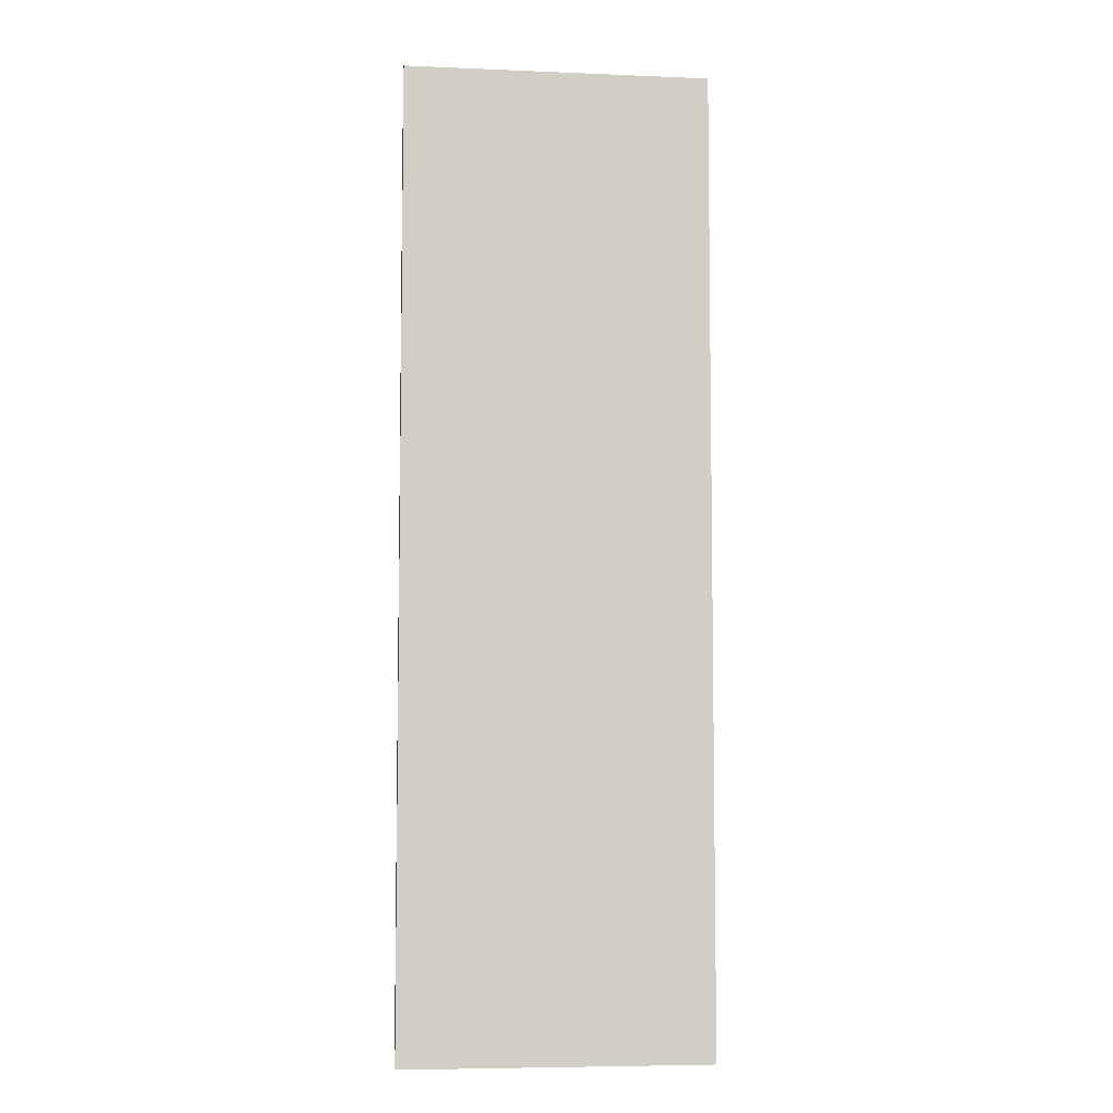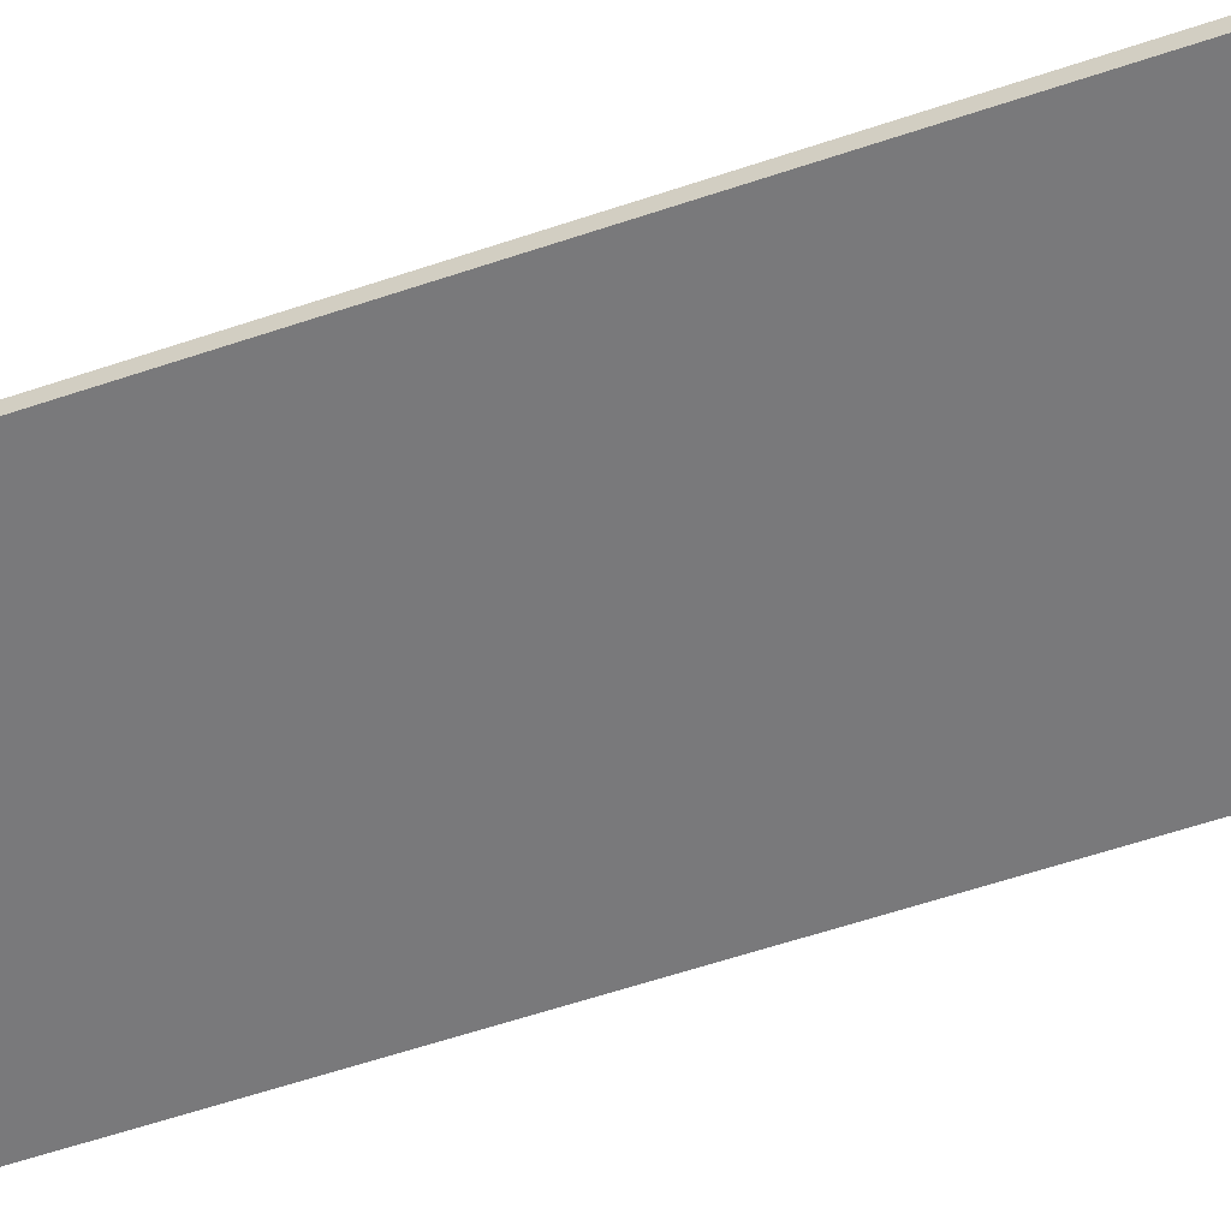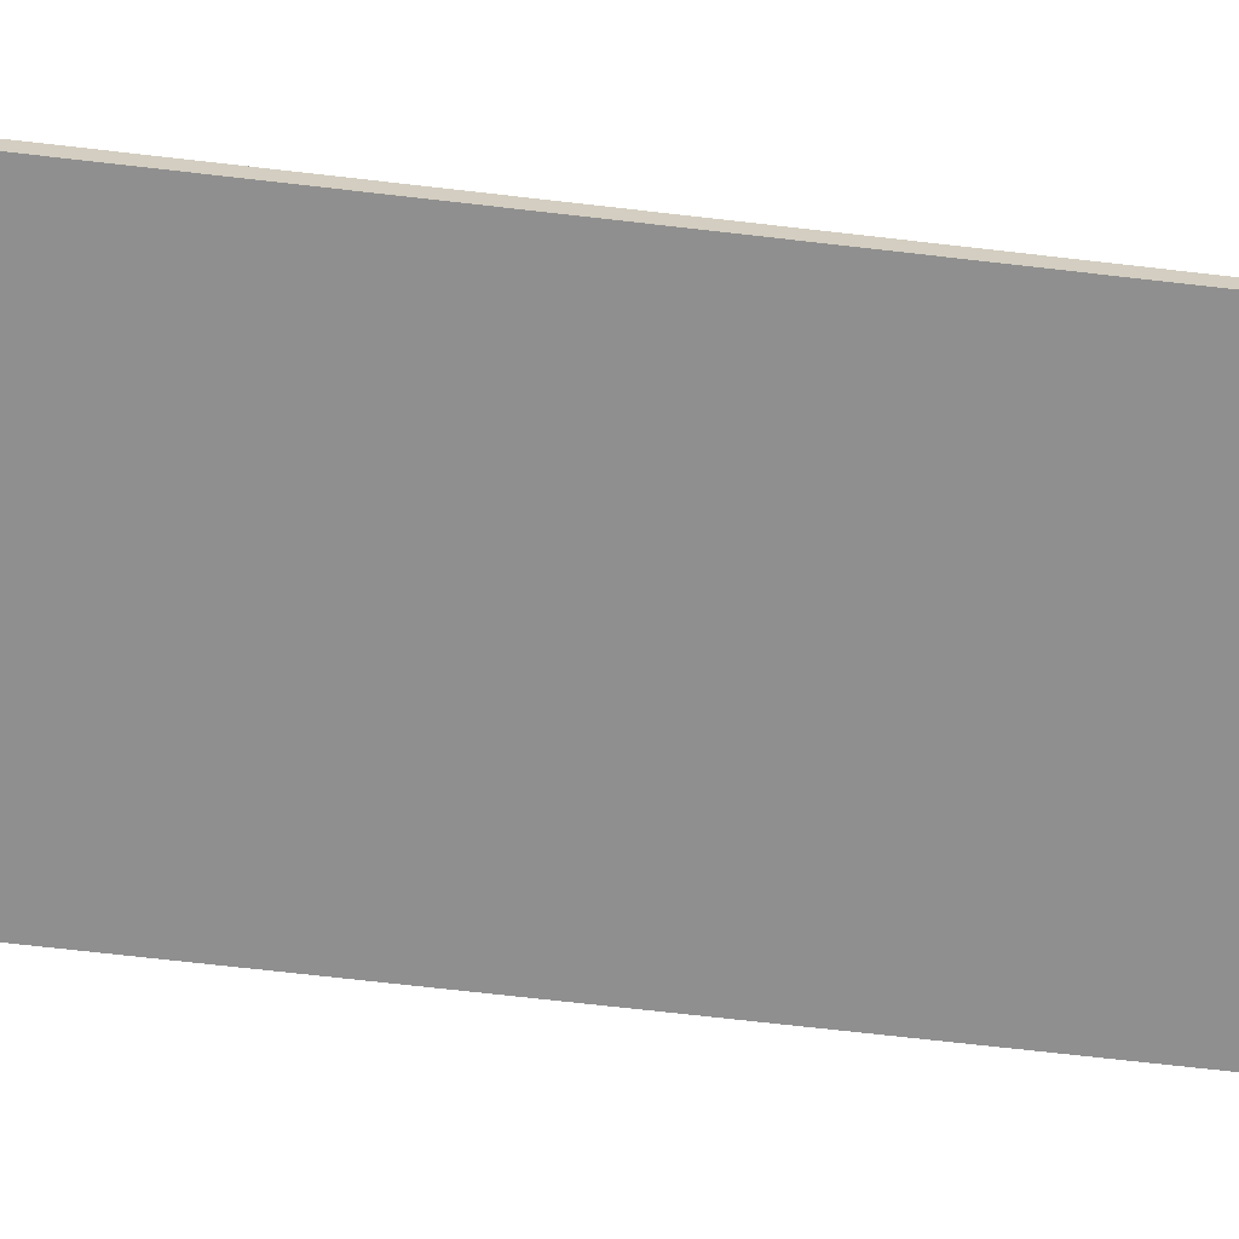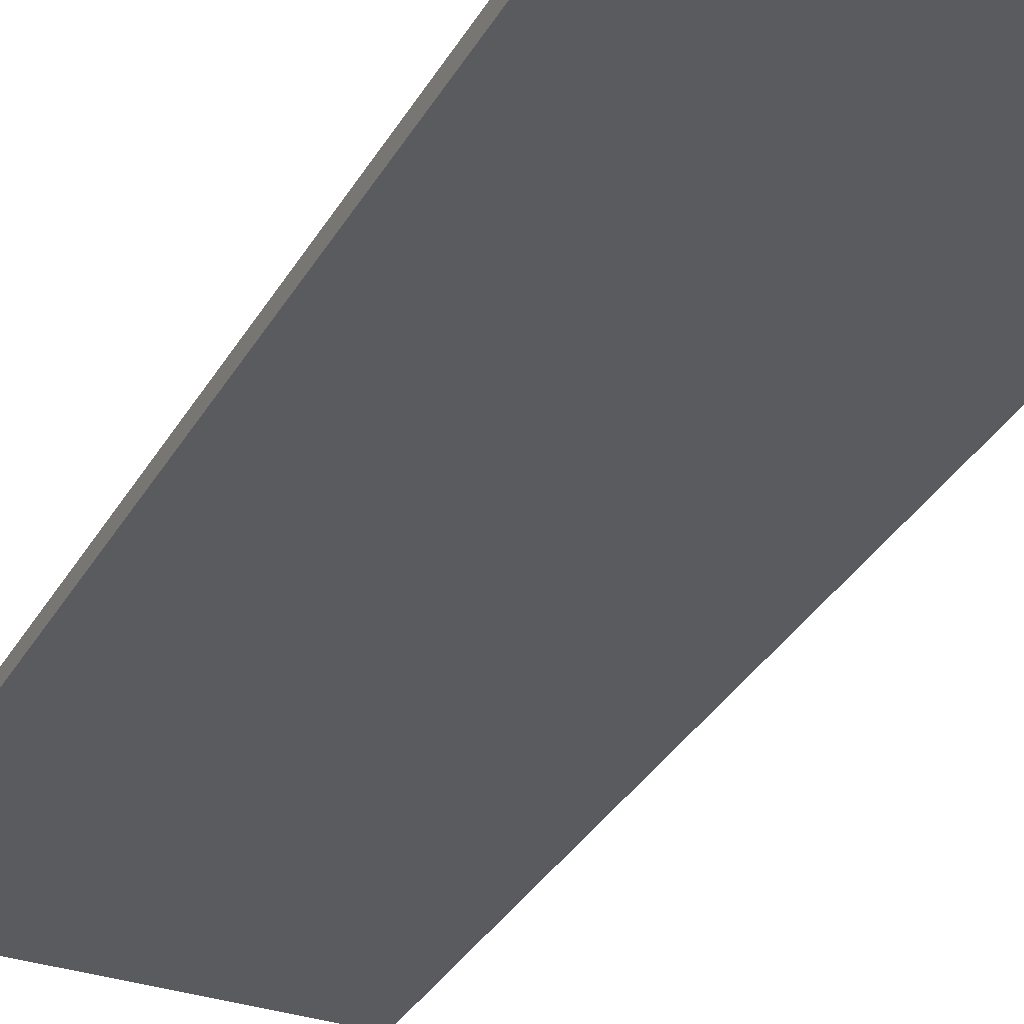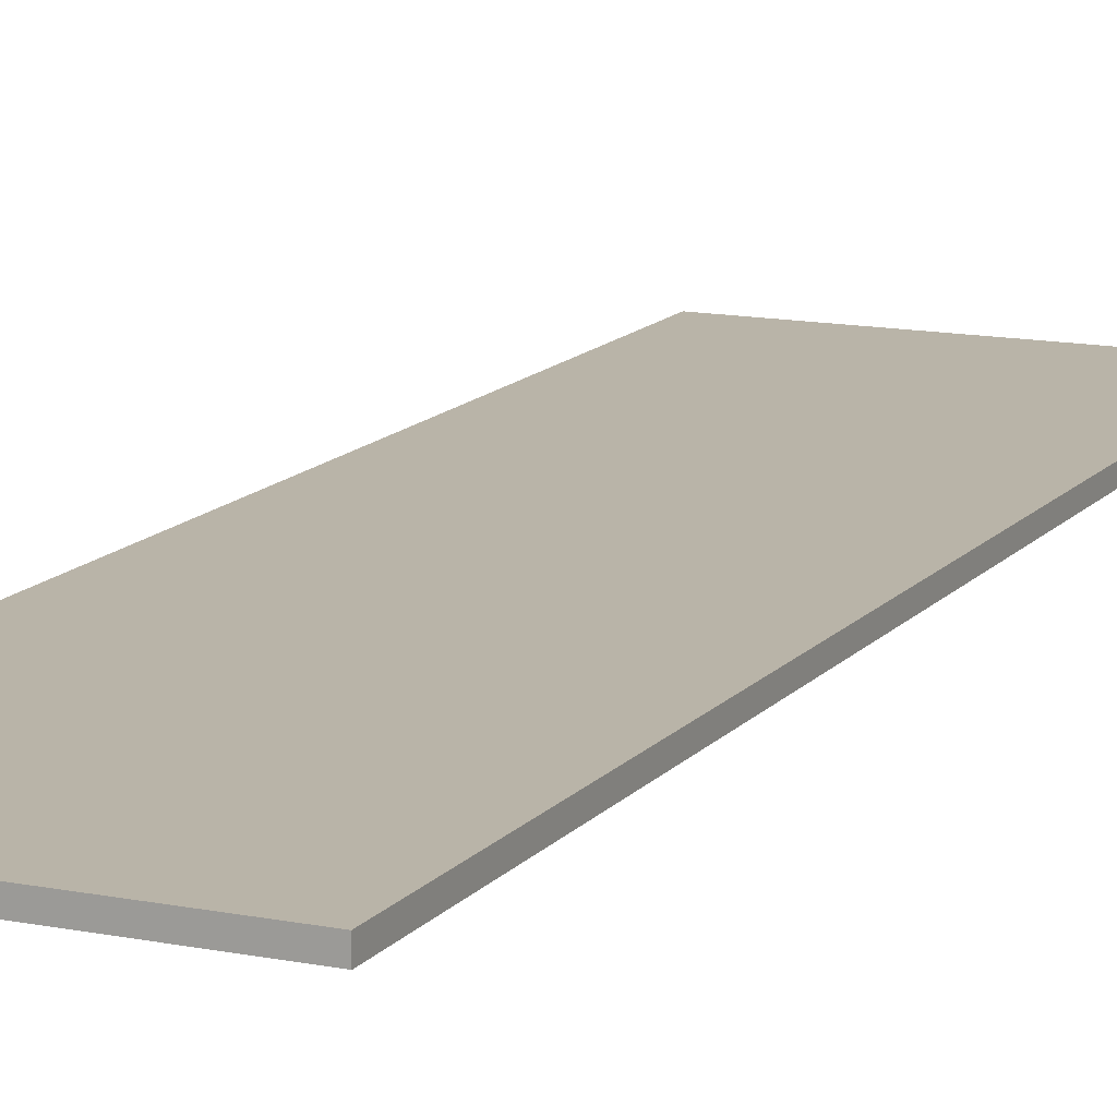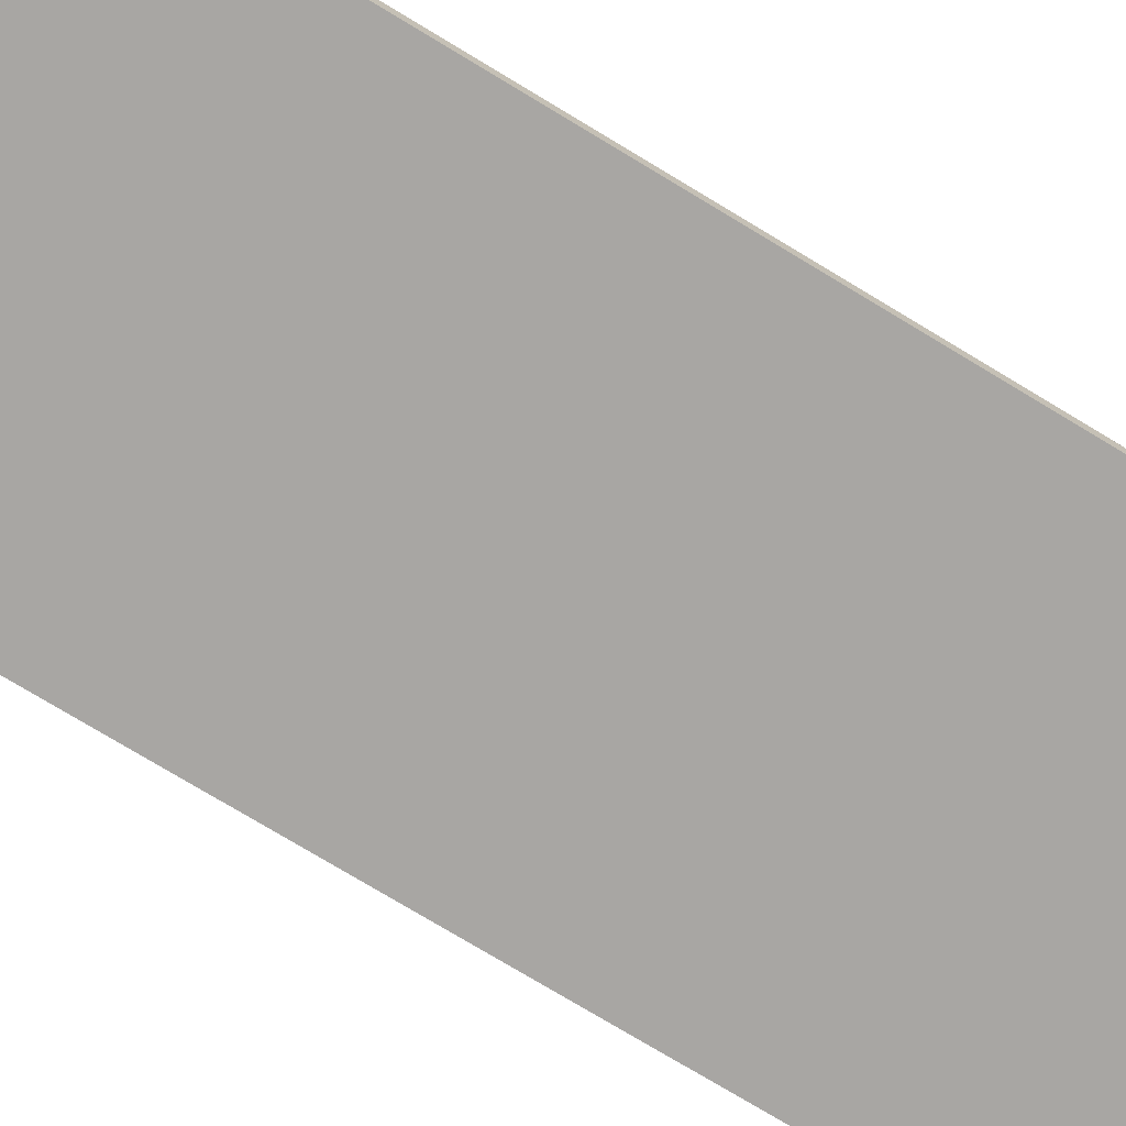
<metadata>
{"format":"obj","ext":"obj","renderer":"f3d","projection":"perspective","resolution":1024,"background":"white","views":[{"elev":-6.5,"azim":173.0,"up":"+Y"},{"elev":-57.9,"azim":109.4,"up":"+Z"},{"elev":-65.4,"azim":-96.8,"up":"+Z"},{"elev":-32.1,"azim":-24.9,"up":"+Z"},{"elev":13.3,"azim":24.4,"up":"+Z"},{"elev":-74.3,"azim":-121.3,"up":"+Z"}]}
</metadata>
<code>
v -4.351 -13.82 0.1759
v 4.351 -13.82 0.1759
v -4.351 13.82 0.1759
v 4.351 13.82 0.1759
v -4.351 13.82 -0.1759
v 4.351 13.82 -0.1759
v -4.351 -13.82 -0.1759
v 4.351 -13.82 -0.1759
f 1 2 4 3
f 3 4 6 5
f 5 6 8 7
f 7 8 2 1
f 2 8 6 4
f 7 1 3 5

</code>
